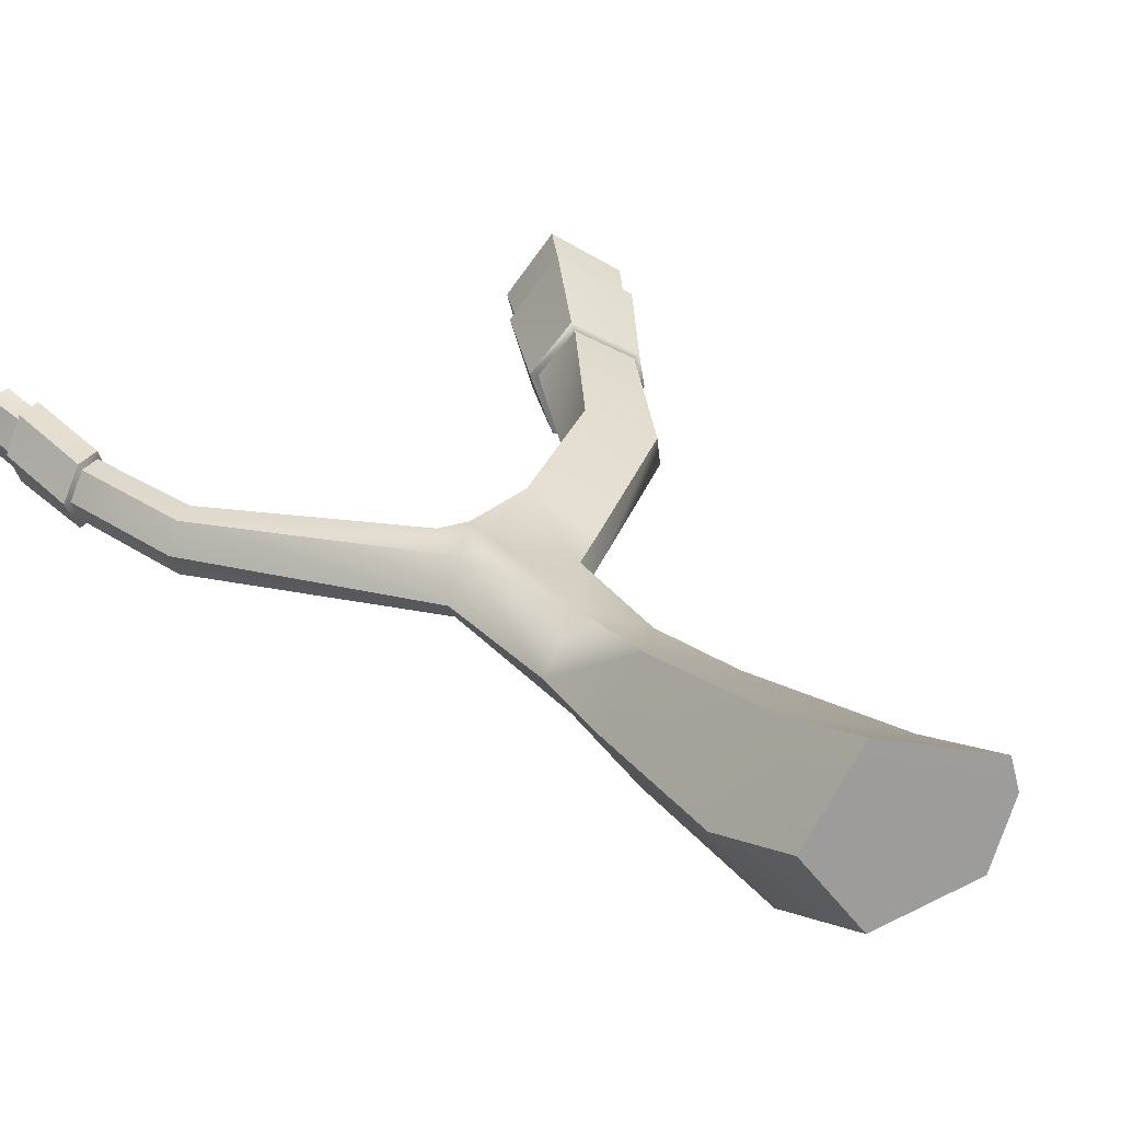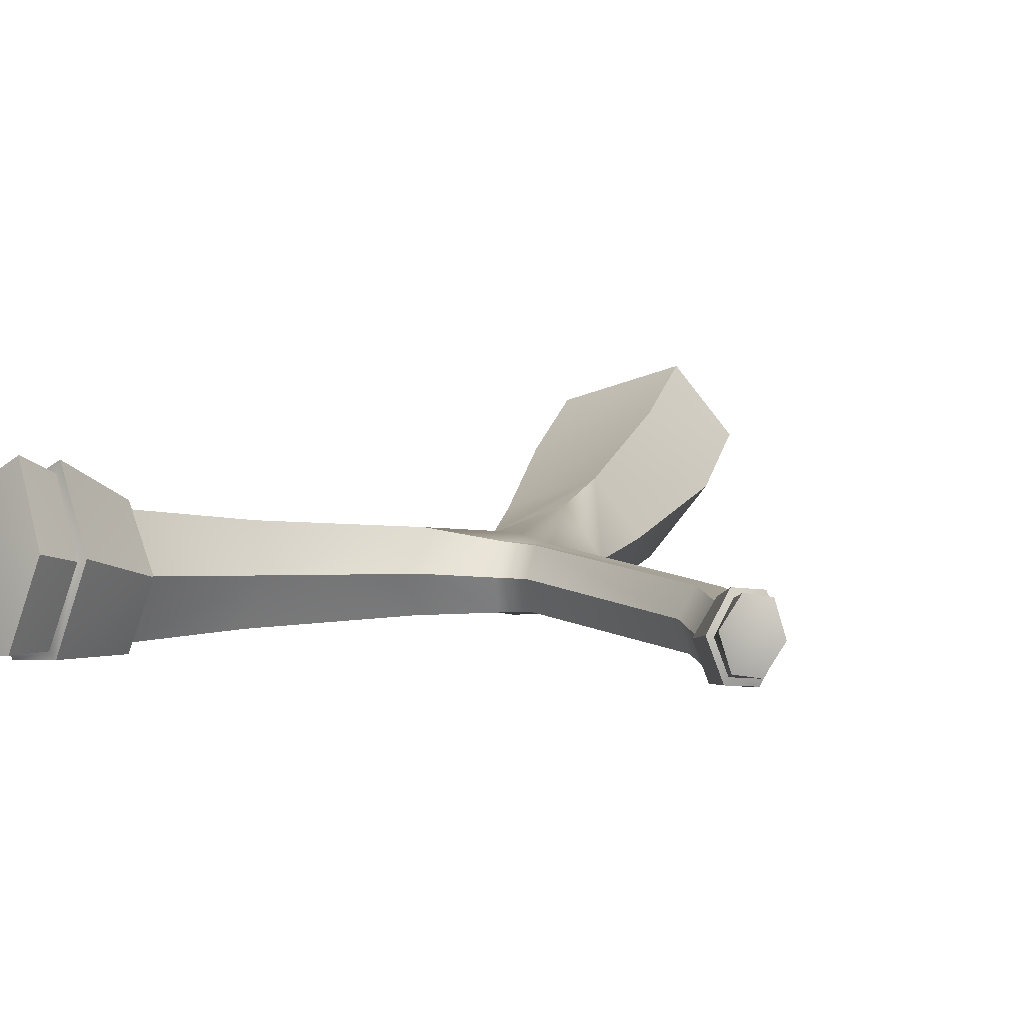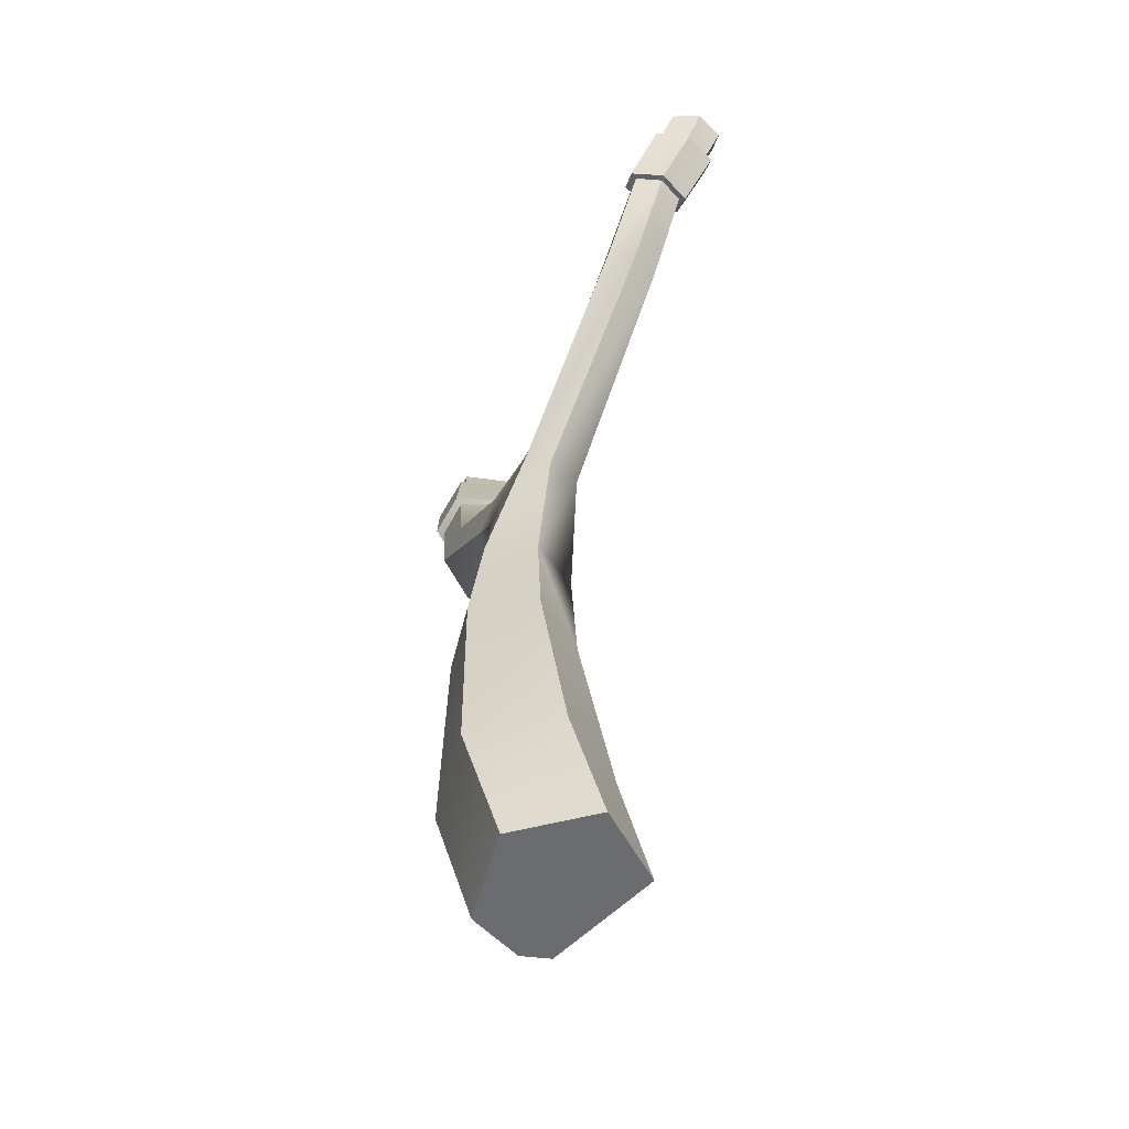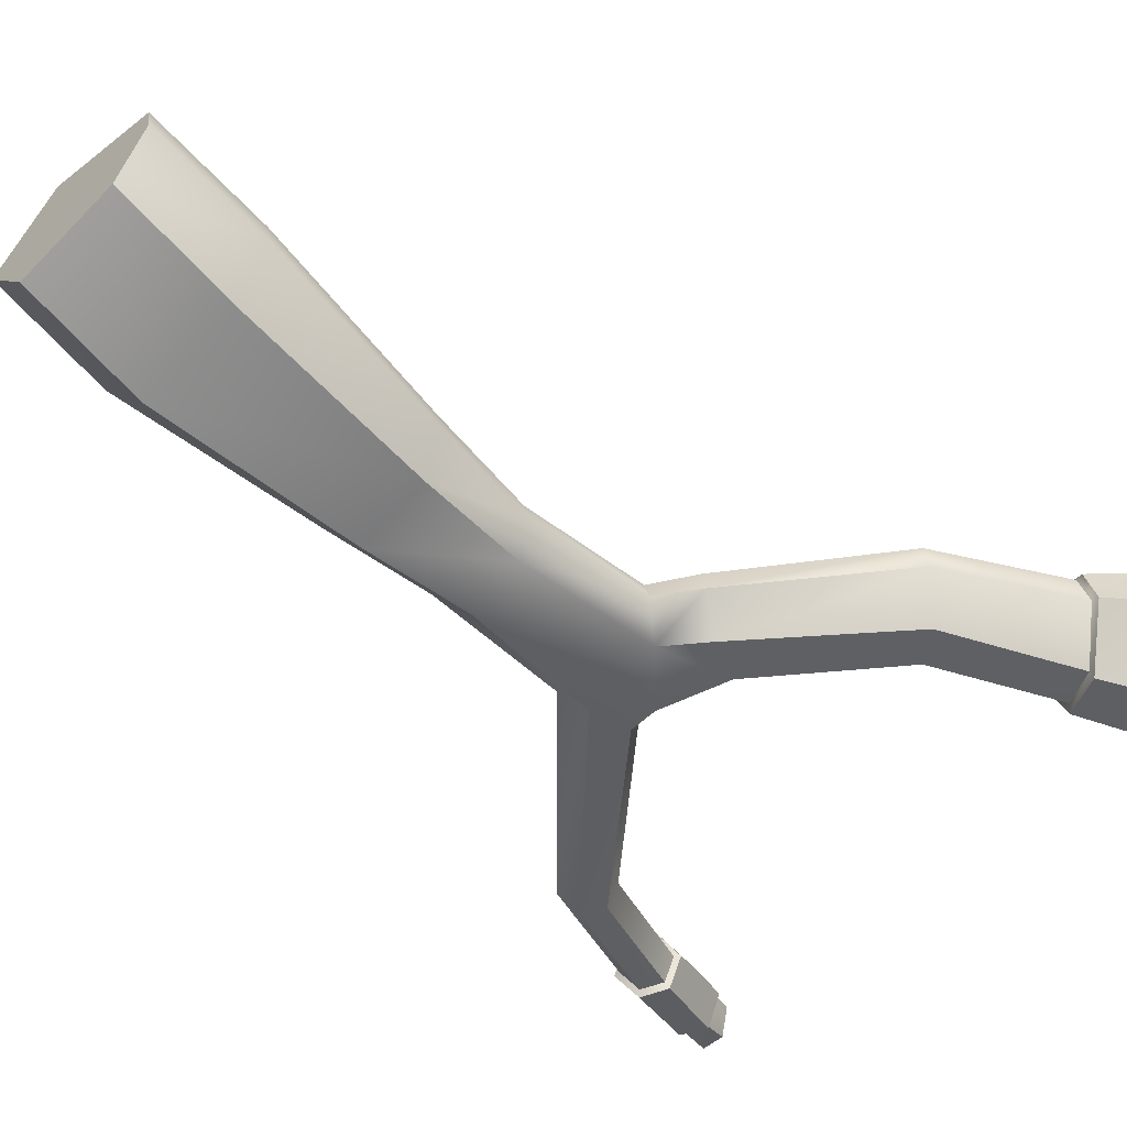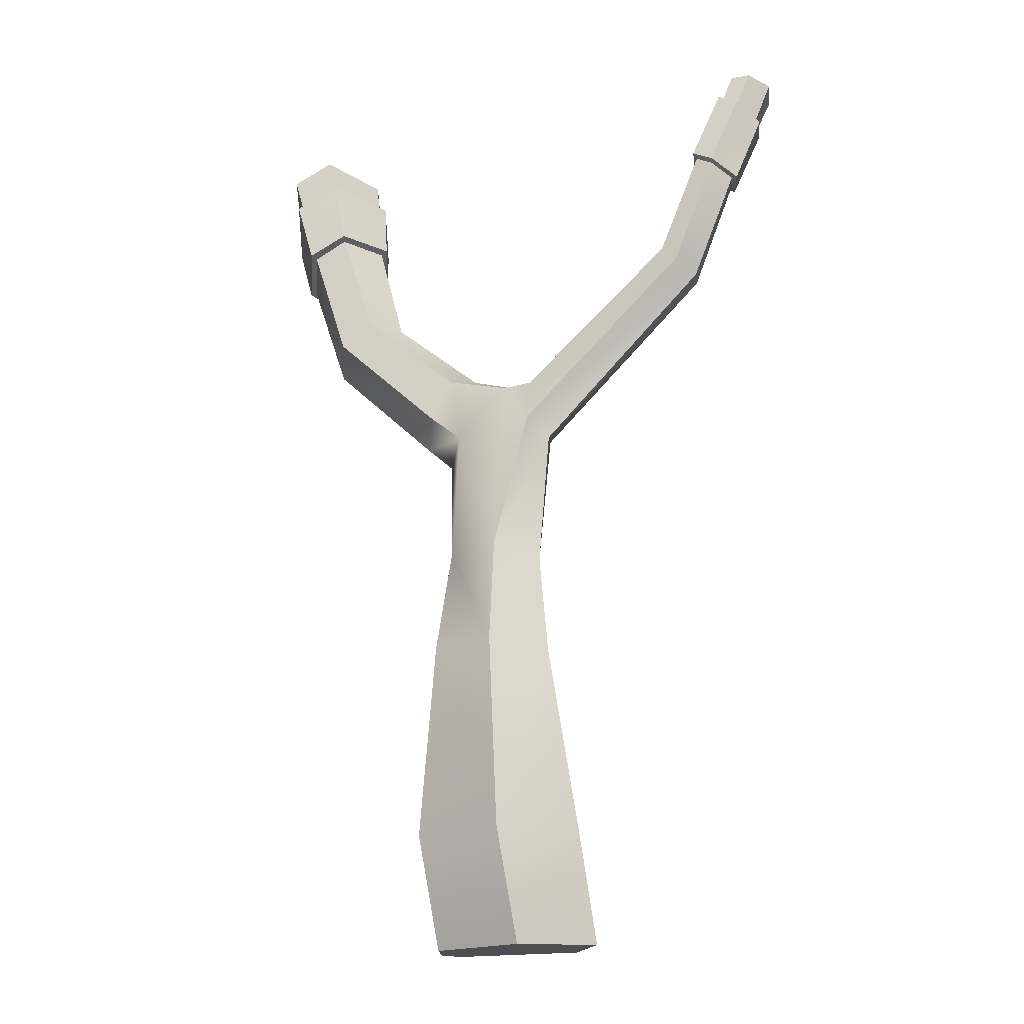
<metadata>
{"format":"obj","ext":"obj","renderer":"f3d","projection":"perspective","resolution":1024,"background":"white","views":[{"elev":22.9,"azim":-29.6,"up":"+Z"},{"elev":11.4,"azim":-164.8,"up":"+Z"},{"elev":-54.9,"azim":-114.6,"up":"+Y"},{"elev":-52.4,"azim":45.6,"up":"+Z"},{"elev":-19.7,"azim":-153.0,"up":"+Y"}]}
</metadata>
<code>
o SlingShotBasicLP_Export1_paintballAtlas_mat__MainTex_atlas_0_0
v -0.02561 0.03166 0.001626
v -0.01029 -0.001746 -0.009216
v -0.02641 -0.000543 0.01166
v -0.009165 0.03148 -0.02032
v -0.01794 0.08784 -0.002947
v 0.01862 -0.001467 -0.00433
v -0.006097 0.08951 -0.01944
v -0.01495 0.1176 -0.002654
v -0.005418 0.1212 -0.01513
v -0.01723 0.1593 -6.7e-05
v -0.0125 0.1651 -0.006179
v -0.06737 0.2082 0.005193
v -0.06365 0.212 -0.001693
v -0.07923 0.2423 0.009704
v -0.07517 0.2454 0.00278
v -0.05826 0.2168 -0.00049
v -0.06955 0.2489 0.003894
v -0.01183 0.1783 -0.00281
v -0.05584 0.2184 0.007704
v -0.06679 0.2497 0.01166
v -0.01139 0.1812 0.005918
v -0.003449 0.1808 0.005727
v -0.003387 0.1777 -0.003589
v 0.01343 0.187 0.007043
v -0.00364 0.165 -0.00711
v 0.01176 0.162 -0.00664
v 0.01634 0.1833 -0.004246
v 0.04435 0.2134 0.01057
v 0.011 0.1206 -0.01217
v 0.01441 0.08923 -0.01561
v 0.01971 0.0316 -0.01522
v 0.0275 0.03168 0.001622
v 0.02616 -0.000543 0.01166
v 0.02009 0.08787 -0.002947
v 0.01559 0.1177 -0.002654
v 0.01775 0.1544 -0.00031
v 0.02734 0.163 0.001528
v 0.02237 0.1708 -0.006599
v 0.06496 0.1984 0.007005
v 0.05846 0.2047 -0.004519
v 0.08156 0.2371 0.0136
v 0.07334 0.2432 -1.6e-05
v 0.04908 0.212 -0.002872
v 0.06313 0.2486 0.001732
v 0.05716 0.2489 0.01736
v -0.07013 0.246 0.01822
v -0.05584 0.2184 0.007704
v -0.06679 0.2497 0.01166
v -0.05903 0.2141 0.0146
v -0.07567 0.2424 0.01753
v -0.0119 0.1752 0.01295
v -0.01139 0.1812 0.005918
v -0.06439 0.2092 0.01343
v -0.07923 0.2423 0.009704
v -0.06737 0.2082 0.005193
v -0.01723 0.1593 -6.7e-05
v -0.01263 0.1621 0.01066
v -0.01495 0.1176 -0.002654
v -0.003387 0.1744 0.01334
v -0.003449 0.1808 0.005727
v 0.01343 0.187 0.007043
v 0.01497 0.179 0.01677
v 0.04435 0.2134 0.01057
v -0.003645 0.1613 0.01296
v -0.00543 0.1197 0.01203
v 0.01598 0.1548 0.005787
v -0.00608 0.08905 0.01355
v -0.01794 0.08784 -0.002947
v -0.02561 0.03166 0.001626
v 0.01434 0.1183 0.00334
v -0.009042 0.03377 0.023
v -0.02641 -0.000543 0.01166
v -0.01002 0.000669 0.03208
v 0.01852 0.08825 0.00389
v 0.02529 0.03247 0.01052
v 0.02397 -4.2e-05 0.02017
v 0.02616 -0.000543 0.01166
v 0.0275 0.03168 0.001622
v 0.02009 0.08787 -0.002947
v 0.01559 0.1177 -0.002654
v 0.01775 0.1544 -0.00031
v 0.02616 0.1633 0.00827
v 0.02734 0.163 0.001528
v 0.06379 0.198 0.01456
v 0.06496 0.1984 0.007005
v 0.08156 0.2371 0.0136
v 0.07947 0.2359 0.02226
v 0.04768 0.2072 0.02229
v 0.0645 0.2418 0.03076
v 0.05716 0.2489 0.01736
v 0.07536 0.2735 0.04799
v 0.06653 0.2835 0.02908
v 0.0634 0.272 0.02517
v 0.07174 0.263 0.04225
v 0.08885 0.2569 0.03156
v 0.09354 0.2675 0.03622
v 0.09611 0.2698 0.02409
v 0.09126 0.2589 0.02059
v 0.08196 0.2669 0.003159
v 0.08627 0.2787 0.004746
v 0.07029 0.2728 0.005322
v 0.07388 0.2849 0.007117
v 0.0634 0.272 0.02517
v 0.06653 0.2835 0.02908
v -0.07659 0.2803 0.02118
v -0.07746 0.2691 0.02539
v -0.07429 0.2729 0.01808
v -0.08087 0.2782 0.02871
v -0.087 0.2774 0.02801
v -0.08286 0.2657 0.02451
v -0.08993 0.2789 0.01975
v -0.08609 0.2656 0.01641
v -0.08257 0.2688 0.009131
v -0.08556 0.2802 0.01213
v -0.07728 0.2723 0.009814
v -0.07947 0.2811 0.0128
v -0.07429 0.2729 0.01808
v -0.07659 0.2803 0.02118
v -0.06556 0.251 0.01183
v -0.07013 0.246 0.01822
v -0.06679 0.2497 0.01166
v -0.0698 0.2466 0.02007
v -0.07567 0.2424 0.01753
v -0.07657 0.2424 0.01918
v -0.08104 0.2422 0.00946
v -0.07923 0.2423 0.009704
v -0.07517 0.2454 0.00278
v -0.07589 0.2459 0.000837
v -0.06907 0.2501 0.002139
v -0.06955 0.2489 0.003894
v -0.06556 0.251 0.01183
v -0.06679 0.2497 0.01166
v -0.07673 0.2686 0.02741
v -0.07264 0.273 0.01831
v -0.08326 0.2644 0.02638
v -0.08732 0.2644 0.01628
v -0.08285 0.2682 0.00718
v -0.07641 0.2723 0.008055
v -0.07264 0.273 0.01831
v -0.07746 0.2691 0.02539
v -0.07429 0.2729 0.01808
v -0.08286 0.2657 0.02451
v -0.08609 0.2656 0.01641
v -0.08257 0.2688 0.009131
v -0.07728 0.2723 0.009814
v -0.07429 0.2729 0.01808
v 0.0645 0.2418 0.03076
v 0.05528 0.2503 0.01757
v 0.05716 0.2489 0.01736
v 0.06392 0.2428 0.033
v 0.08123 0.2361 0.02314
v 0.07947 0.2359 0.02226
v 0.08156 0.2371 0.0136
v 0.08357 0.2372 0.01315
v 0.07334 0.2432 -1.6e-05
v 0.07394 0.2437 -0.00255
v 0.06209 0.2496 -0.000492
v 0.06313 0.2486 0.001732
v 0.05528 0.2503 0.01757
v 0.05716 0.2489 0.01736
v 0.06117 0.272 0.02596
v 0.07092 0.2627 0.04532
v 0.09051 0.2558 0.03312
v 0.09317 0.2576 0.02066
v 0.08234 0.2659 0.000884
v 0.06892 0.2724 0.00339
v 0.06117 0.272 0.02596
v 0.07174 0.263 0.04225
v 0.0634 0.272 0.02517
v 0.08885 0.2569 0.03156
v 0.09126 0.2589 0.02059
v 0.08196 0.2669 0.003159
v 0.07029 0.2728 0.005322
v 0.0634 0.272 0.02517
v -0.000128 -0.000543 0.01167
v -0.01002 0.000669 0.03208
v -0.02641 -0.000543 0.01166
v -0.01029 -0.001746 -0.009216
v 0.02397 -4.2e-05 0.02017
v 0.01862 -0.001467 -0.00433
v 0.02616 -0.000543 0.01166
v -0.07659 0.2803 0.02118
v -0.08355 0.2811 0.02069
v -0.08087 0.2782 0.02871
v -0.07947 0.2811 0.0128
v -0.087 0.2774 0.02801
v -0.08556 0.2802 0.01213
v -0.08993 0.2789 0.01975
v 0.06653 0.2835 0.02908
v 0.07536 0.2735 0.04799
v 0.08226 0.2783 0.02707
v 0.07388 0.2849 0.007117
v 0.09354 0.2675 0.03622
v 0.08627 0.2787 0.004746
v 0.09611 0.2698 0.02409
v 0.08234 0.2659 0.000884
v 0.08234 0.2659 0.000884
v 0.09317 0.2576 0.02066
v 0.09317 0.2576 0.02066
v 0.09051 0.2558 0.03312
v 0.09051 0.2558 0.03312
v 0.07092 0.2627 0.04532
v 0.07092 0.2627 0.04532
v 0.06209 0.2496 -0.000492
v 0.06209 0.2496 -0.000492
v 0.08357 0.2372 0.01315
v 0.08357 0.2372 0.01315
v 0.08123 0.2361 0.02314
v 0.06392 0.2428 0.033
v 0.05528 0.2503 0.01757
v 0.05528 0.2503 0.01757
v -0.07641 0.2723 0.008055
v -0.07641 0.2723 0.008055
v -0.08285 0.2682 0.00718
v -0.08285 0.2682 0.00718
v -0.07264 0.273 0.01831
v -0.07264 0.273 0.01831
v -0.07673 0.2686 0.02741
v -0.07673 0.2686 0.02741
v -0.06907 0.2501 0.002139
v -0.06907 0.2501 0.002139
v -0.05903 0.2141 0.0146
v 0.06892 0.2724 0.00339
v 0.06892 0.2724 0.00339
v 0.05846 0.2047 -0.004519
v 0.02397 -4.2e-05 0.02017
v -0.06556 0.251 0.01183
v -0.06556 0.251 0.01183
v 0.07334 0.2432 -1.6e-05
v -0.08609 0.2656 0.01641
v -0.05826 0.2168 -0.00049
v 0.06313 0.2486 0.001732
v -0.08257 0.2688 0.009131
v 0.01971 0.0316 -0.01522
v 0.01441 0.08923 -0.01561
v -0.07013 0.246 0.01822
v -0.0119 0.1752 0.01295
v 0.09354 0.2675 0.03622
v 0.06117 0.272 0.02596
v 0.06117 0.272 0.02596
v -0.01029 -0.001746 -0.009216
v -0.0125 0.1651 -0.006179
v -0.08732 0.2644 0.01628
v -0.08732 0.2644 0.01628
v -0.08556 0.2802 0.01213
v 0.0645 0.2418 0.03076
v 0.07388 0.2849 0.007117
v -0.009165 0.03148 -0.02032
v 0.04908 0.212 -0.002872
v -0.07947 0.2811 0.0128
v 0.08627 0.2787 0.004746
v -0.06365 0.212 -0.001693
v -0.003387 0.1777 -0.003589
v 0.07174 0.263 0.04225
v 0.02616 0.1633 0.00827
v 0.08196 0.2669 0.003159
v -0.07589 0.2459 0.000837
v -0.07589 0.2459 0.000837
v -0.006097 0.08951 -0.01944
v 0.07536 0.2735 0.04799
v 0.01634 0.1833 -0.004246
v -0.06955 0.2489 0.003894
v -0.07728 0.2723 0.009814
v -0.0698 0.2466 0.02007
v -0.0698 0.2466 0.02007
v 0.02237 0.1708 -0.006599
v 0.01862 -0.001467 -0.00433
v -0.01183 0.1783 -0.00281
v 0.07947 0.2359 0.02226
v -0.08104 0.2422 0.00946
v -0.08104 0.2422 0.00946
v -0.08326 0.2644 0.02638
v -0.08326 0.2644 0.02638
v 0.01434 0.1183 0.00334
v -0.07567 0.2424 0.01753
v -0.003387 0.1744 0.01334
v 0.01497 0.179 0.01677
v 0.01598 0.1548 0.005787
v 0.01598 0.1548 0.005787
v -0.00608 0.08905 0.01355
v -0.009042 0.03377 0.023
v -0.01002 0.000669 0.03208
v -0.07657 0.2424 0.01918
v -0.07657 0.2424 0.01918
v 0.01852 0.08825 0.00389
v -0.005418 0.1212 -0.01513
v -0.08993 0.2789 0.01975
v -0.07517 0.2454 0.00278
v 0.02529 0.03247 0.01052
v 0.06379 0.198 0.01456
v 0.04768 0.2072 0.02229
v 0.08885 0.2569 0.03156
v 0.01775 0.1544 -0.00031
v -0.08087 0.2782 0.02871
v 0.07029 0.2728 0.005322
v -0.07746 0.2691 0.02539
v -0.06439 0.2092 0.01343
v -0.087 0.2774 0.02801
v 0.07394 0.2437 -0.00255
v 0.07394 0.2437 -0.00255
v -0.08286 0.2657 0.02451
f 1 2 3
f 2 1 4
f 4 1 5
f 248 6 241
f 7 4 5
f 8 7 5
f 9 7 8
f 10 9 8
f 9 10 11
f 12 11 10
f 11 12 13
f 14 13 12
f 13 14 15
f 288 16 252
f 16 288 17
f 18 252 16
f 252 18 242
f 262 19 231
f 268 231 19
f 19 262 20
f 19 21 268
f 22 268 21
f 268 22 23
f 253 242 18
f 22 24 23
f 242 25 286
f 242 253 25
f 286 25 26
f 25 253 26
f 24 27 23
f 26 253 261
f 28 27 24
f 26 29 286
f 29 259 286
f 259 29 30
f 30 248 259
f 248 30 31
f 248 31 6
f 32 267 234
f 267 32 33
f 234 34 32
f 34 234 235
f 235 35 34
f 35 235 29
f 36 35 29
f 29 26 36
f 26 37 36
f 37 26 38
f 26 261 266
f 38 39 37
f 39 38 40
f 261 225 266
f 41 39 40
f 40 42 41
f 225 261 43
f 229 225 43
f 27 28 249
f 229 43 44
f 232 249 28
f 28 45 232
f 46 47 48
f 46 49 47
f 50 222 236
f 49 51 47
f 47 51 52
f 50 53 222
f 53 237 222
f 54 297 275
f 297 54 55
f 56 297 55
f 297 56 57
f 53 57 237
f 57 56 58
f 59 52 51
f 276 237 57
f 52 59 60
f 59 61 60
f 61 59 62
f 62 63 61
f 276 57 64
f 277 276 64
f 57 58 65
f 65 64 57
f 66 277 64
f 65 66 64
f 58 67 65
f 67 58 68
f 68 69 67
f 66 65 70
f 70 65 280
f 69 71 67
f 72 71 69
f 71 72 73
f 280 281 74
f 280 74 70
f 281 282 75
f 281 75 74
f 75 282 76
f 77 289 226
f 289 77 78
f 78 285 289
f 285 78 79
f 80 285 79
f 274 285 80
f 81 274 80
f 278 274 81
f 293 82 279
f 82 293 83
f 66 255 277
f 83 84 82
f 84 83 85
f 86 84 85
f 84 86 87
f 255 88 277
f 255 290 88
f 269 88 290
f 62 291 63
f 88 269 89
f 246 63 291
f 63 246 90
f 91 92 93
f 94 91 93
f 95 260 254
f 260 95 96
f 292 97 238
f 97 292 98
f 99 97 98
f 97 99 100
f 101 251 256
f 251 101 102
f 103 247 295
f 247 103 104
f 105 106 107
f 106 105 108
f 109 296 294
f 109 110 296
f 111 301 298
f 301 111 112
f 287 113 230
f 113 287 114
f 245 115 233
f 115 245 116
f 250 117 263
f 117 250 118
f 119 120 121
f 120 119 122
f 122 123 120
f 123 122 124
f 124 125 123
f 123 125 126
f 125 127 126
f 127 125 128
f 129 127 128
f 127 129 130
f 129 131 130
f 130 131 132
f 133 227 134
f 133 264 227
f 135 265 218
f 135 283 265
f 136 284 272
f 284 136 270
f 243 257 271
f 257 243 137
f 214 220 258
f 220 214 138
f 212 228 221
f 228 212 139
f 140 216 141
f 216 140 219
f 140 273 219
f 273 140 142
f 142 244 273
f 244 142 143
f 144 244 143
f 215 244 144
f 145 215 144
f 215 145 213
f 145 217 213
f 217 145 146
f 147 148 149
f 150 148 147
f 147 151 150
f 151 147 152
f 153 151 152
f 154 151 153
f 155 154 153
f 156 154 155
f 155 157 156
f 157 155 158
f 158 159 157
f 159 158 160
f 209 161 210
f 161 209 162
f 151 202 150
f 202 151 163
f 208 164 200
f 164 208 206
f 198 207 299
f 198 299 165
f 196 300 204
f 196 204 166
f 211 223 205
f 223 211 167
f 239 168 169
f 168 239 203
f 203 201 168
f 168 201 170
f 201 199 170
f 170 199 171
f 199 172 171
f 172 199 197
f 197 173 172
f 173 197 224
f 224 174 173
f 174 224 240
f 175 176 177
f 175 177 178
f 175 179 176
f 175 178 180
f 175 181 179
f 175 180 181
f 182 183 184
f 185 183 182
f 184 183 186
f 187 183 185
f 186 183 188
f 188 183 187
f 189 190 191
f 192 189 191
f 190 193 191
f 194 192 191
f 193 195 191
f 195 194 191

</code>
